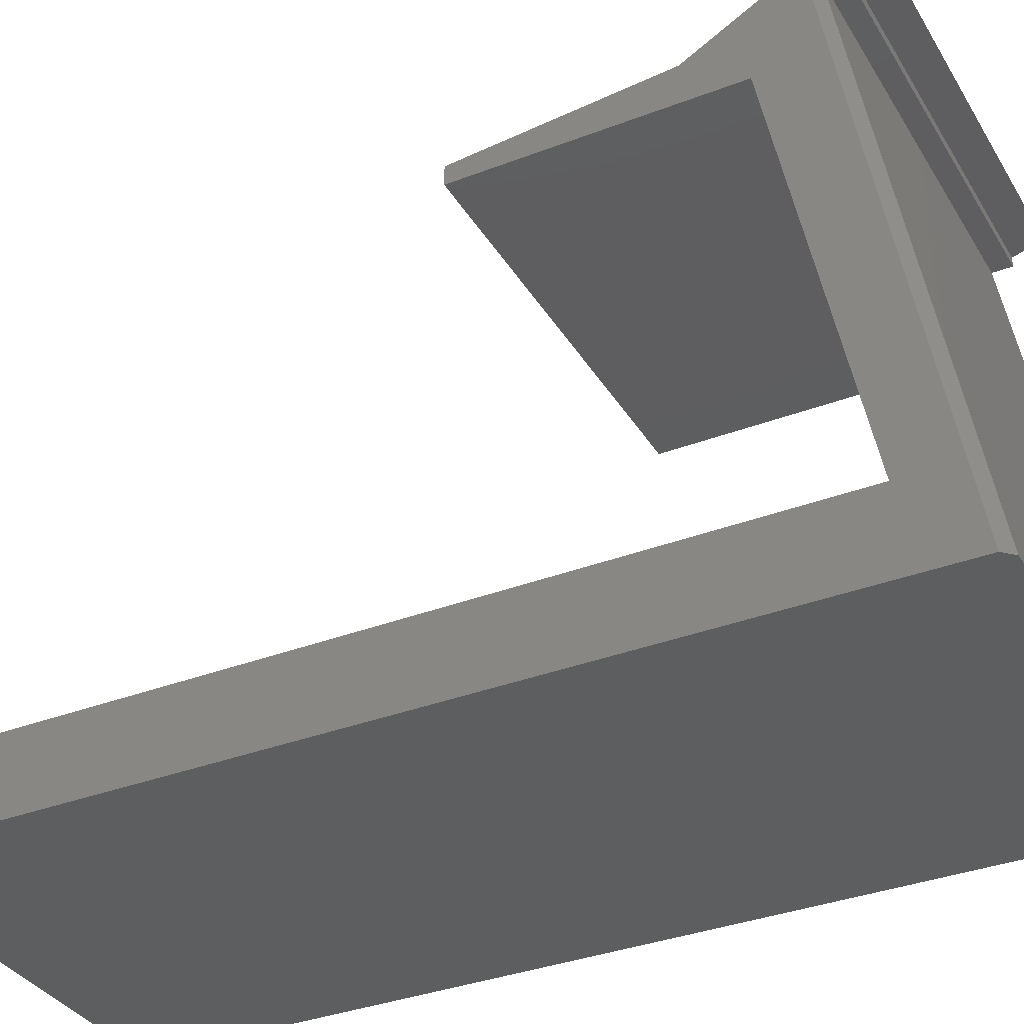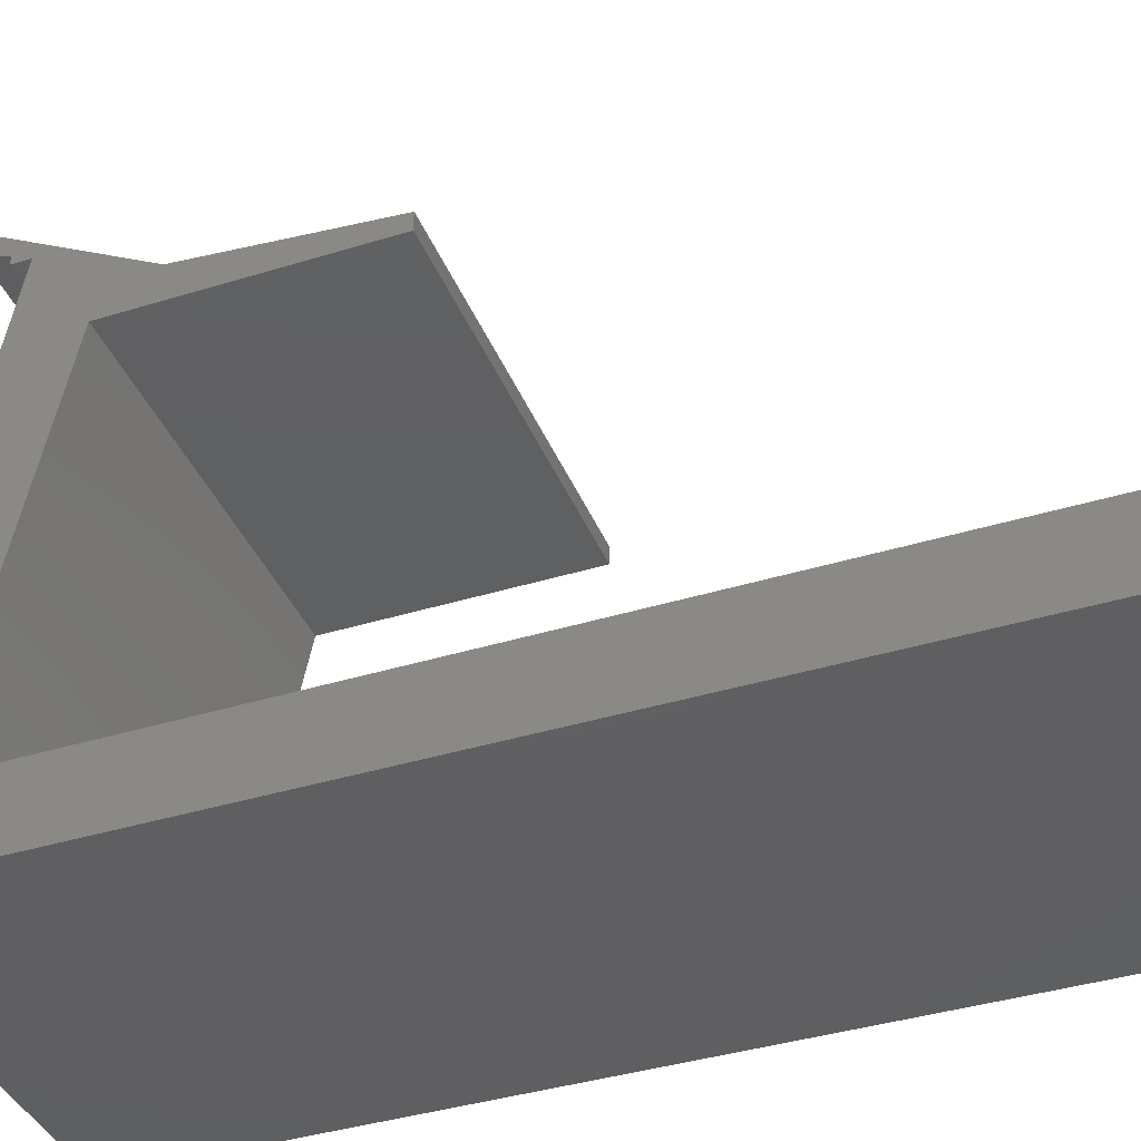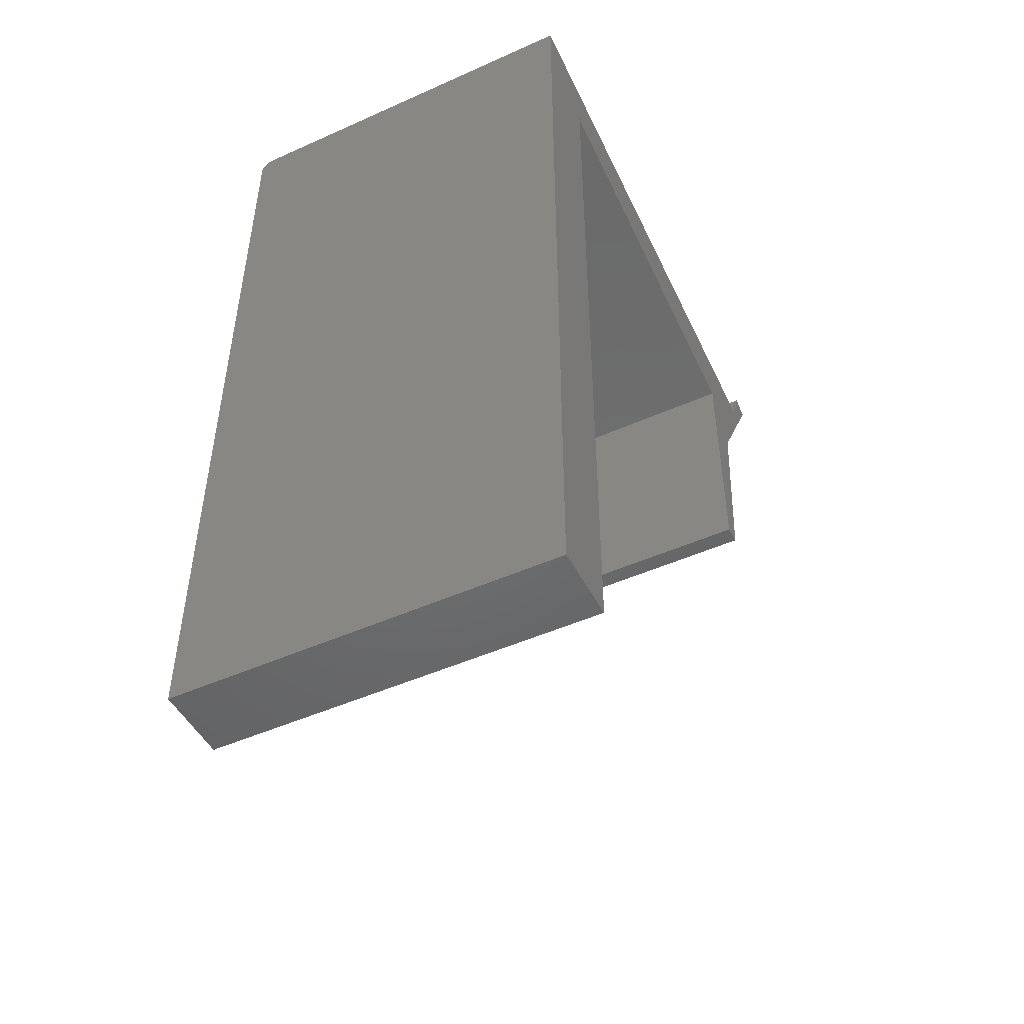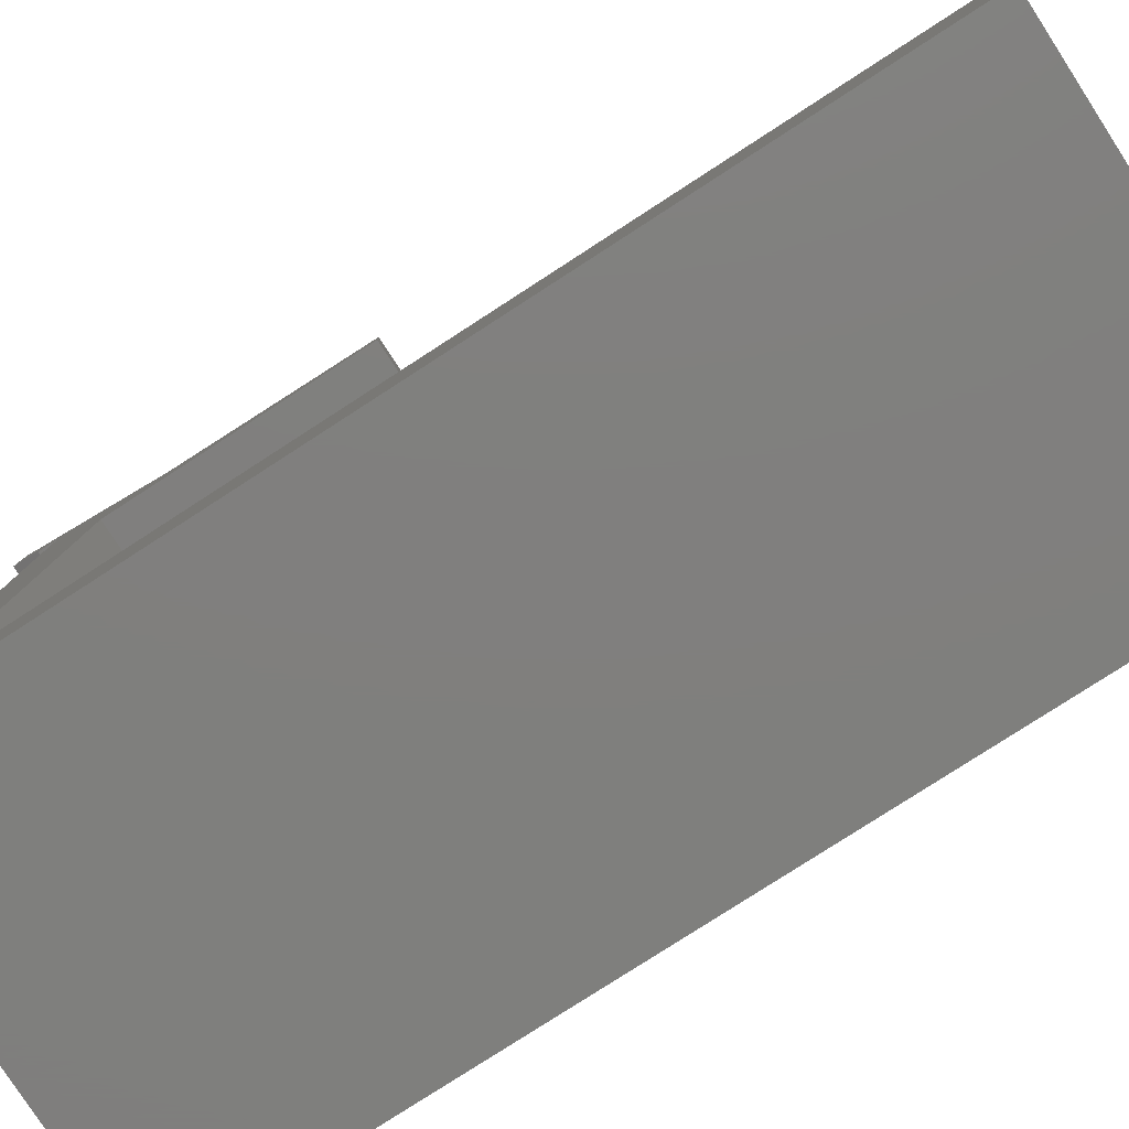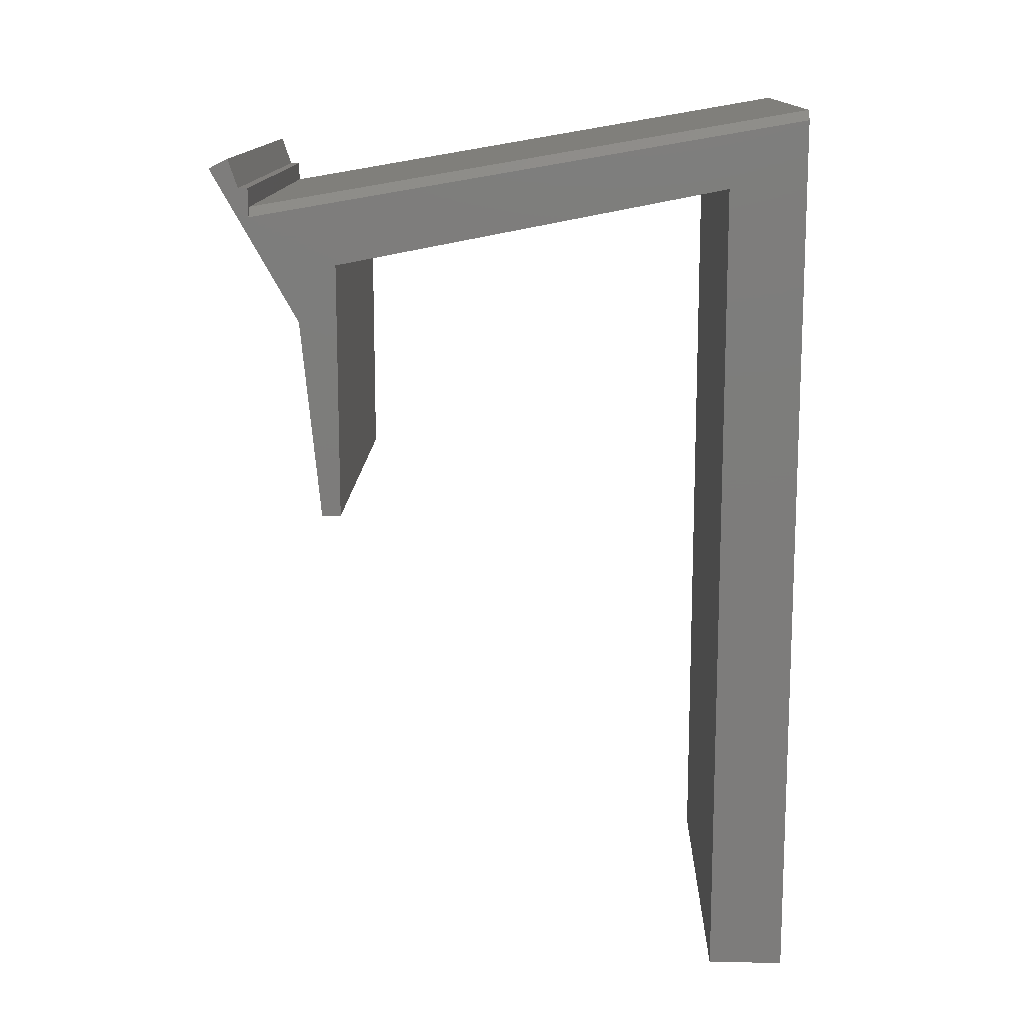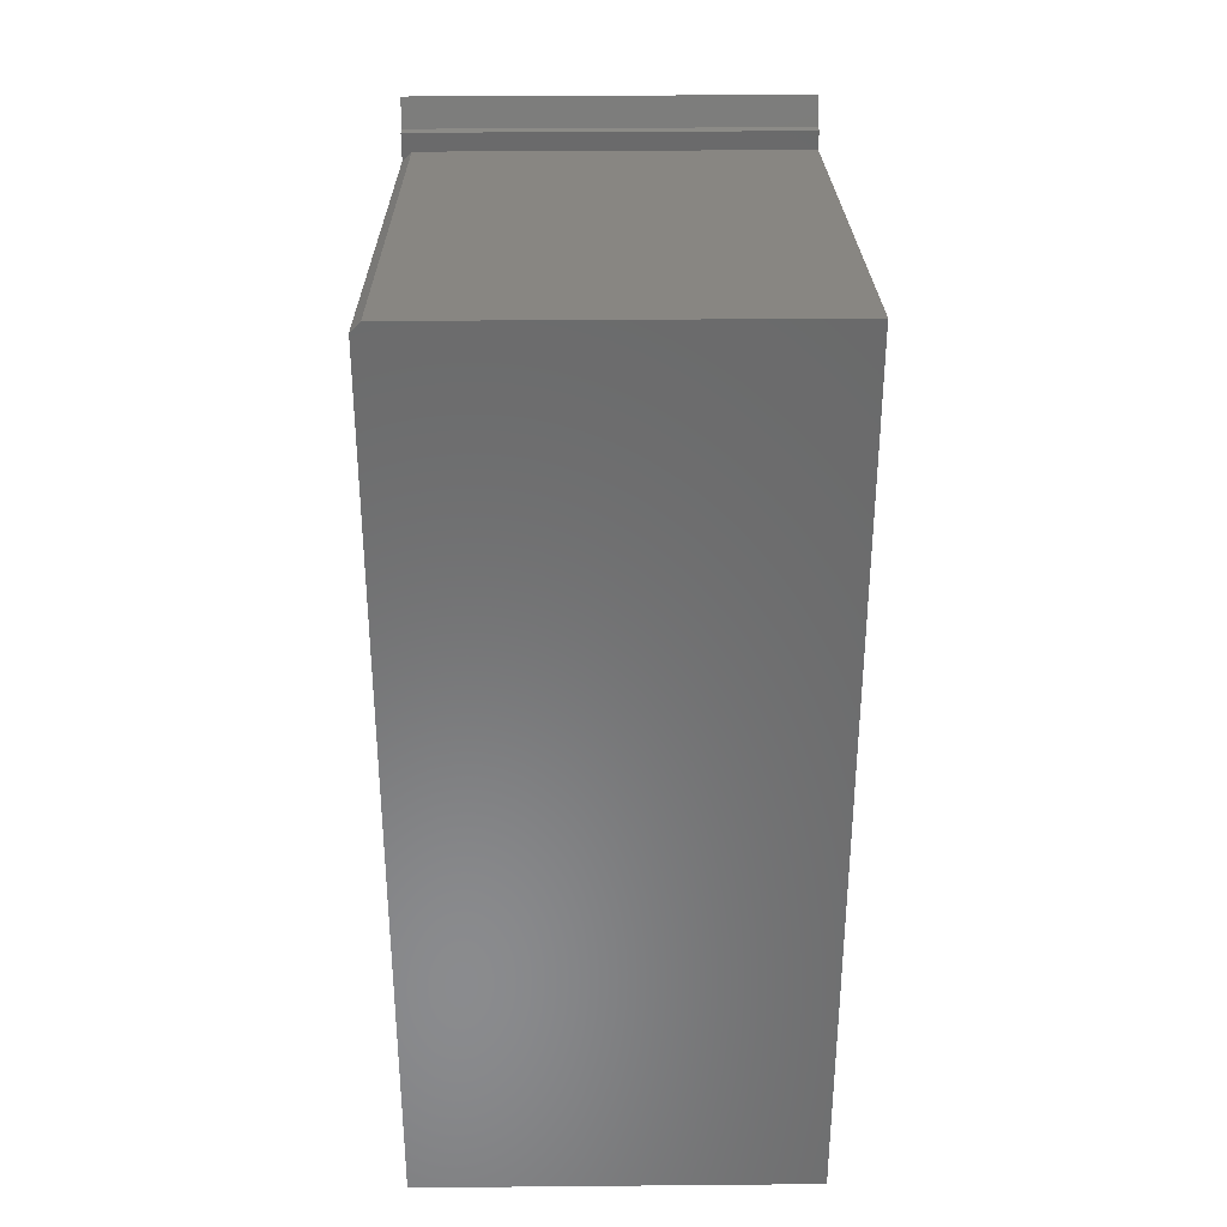
<metadata>
{"format":"stl","ext":"stl","renderer":"f3d","projection":"perspective","resolution":1024,"background":"white","views":[{"elev":-35.0,"azim":117.2,"up":"+Z"},{"elev":-39.5,"azim":-69.0,"up":"+Z"},{"elev":-48.5,"azim":-153.5,"up":"+Y"},{"elev":-79.3,"azim":-57.1,"up":"+Z"},{"elev":13.6,"azim":91.4,"up":"+Y"},{"elev":33.4,"azim":179.3,"up":"+Y"}]}
</metadata>
<code>
# stl→obj: 28 verts, 52 faces
v -0.1641 0.6868 0.4579
v -0.1641 0.6868 0.4658
v 0.1641 0.6868 0.4579
v 0.1641 0.6868 0.4658
v 0.1641 0.6631 0.4579
v 0.1641 0.6237 0.3868
v 0.1641 0.7421 -4.544e-17
v 0.1641 0.5763 0.4184
v 0.1641 0.4105 0.4026
v 0.1641 0.4105 0.3868
v 0.1641 0.6868 0.06316
v 0.1641 5.938e-17 0.06316
v 0.1641 0 0
v 0.1641 0.7026 0.4895
v 0.1641 0.7105 0.4737
v 0.1562 0.75 -4.592e-17
v -0.1641 0.75 -4.592e-17
v 0.1562 0.6711 0.4579
v -0.1641 0.6711 0.4579
v -0.1641 0 0
v -0.1641 0.7026 0.4895
v -0.1641 0.5763 0.4184
v -0.1641 5.938e-17 0.06316
v -0.1641 0.6868 0.06316
v -0.1641 0.6237 0.3868
v -0.1641 0.7105 0.4737
v -0.1641 0.4105 0.3868
v -0.1641 0.4105 0.4026
f 1 2 3
f 3 2 4
f 5 3 4
f 6 7 5
f 6 5 8
f 6 8 9
f 6 9 10
f 7 6 11
f 7 11 12
f 7 12 13
f 14 8 5
f 14 5 4
f 14 4 15
f 16 17 18
f 18 17 19
f 13 20 7
f 7 20 17
f 7 17 16
f 19 1 18
f 18 1 3
f 18 3 5
f 21 22 14
f 14 22 8
f 7 16 5
f 5 16 18
f 1 19 2
f 17 20 23
f 17 23 24
f 17 24 25
f 17 25 19
f 21 26 2
f 21 2 19
f 21 19 22
f 19 25 22
f 22 25 27
f 22 27 28
f 23 20 12
f 12 20 13
f 11 24 12
f 12 24 23
f 6 25 11
f 11 25 24
f 27 25 10
f 10 25 6
f 28 27 9
f 9 27 10
f 22 28 8
f 8 28 9
f 26 21 15
f 15 21 14
f 2 26 4
f 4 26 15

</code>
